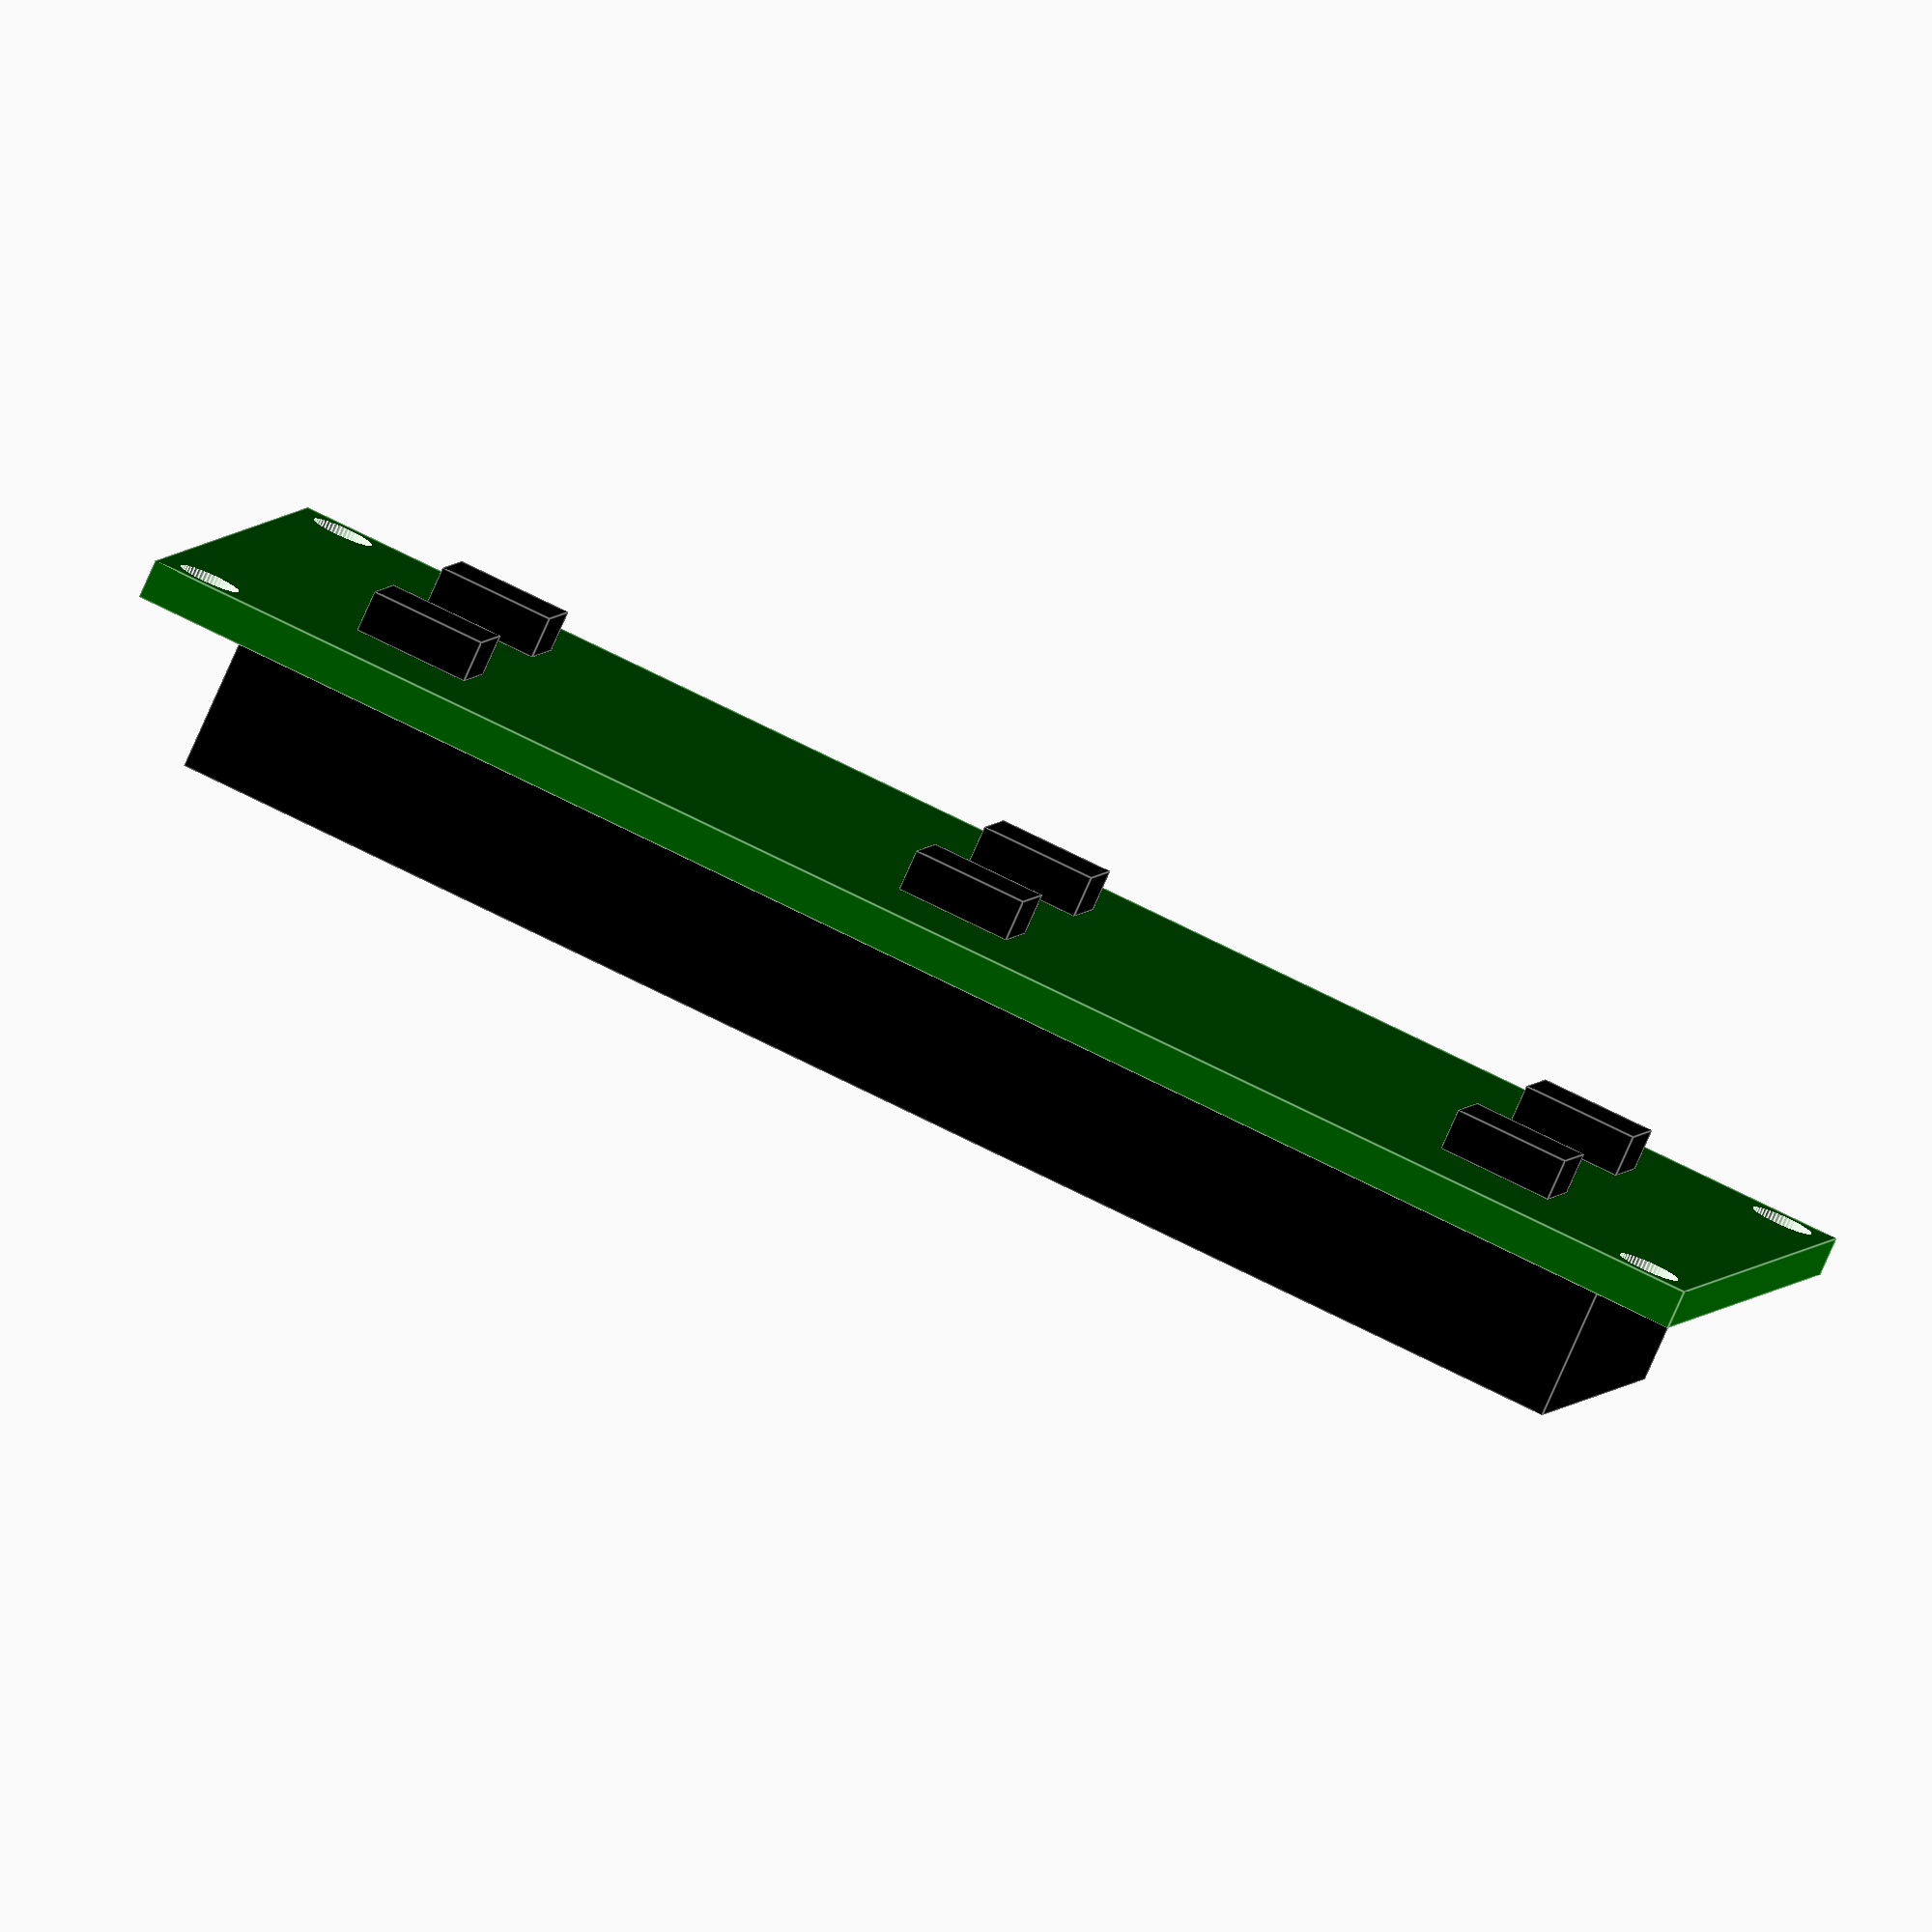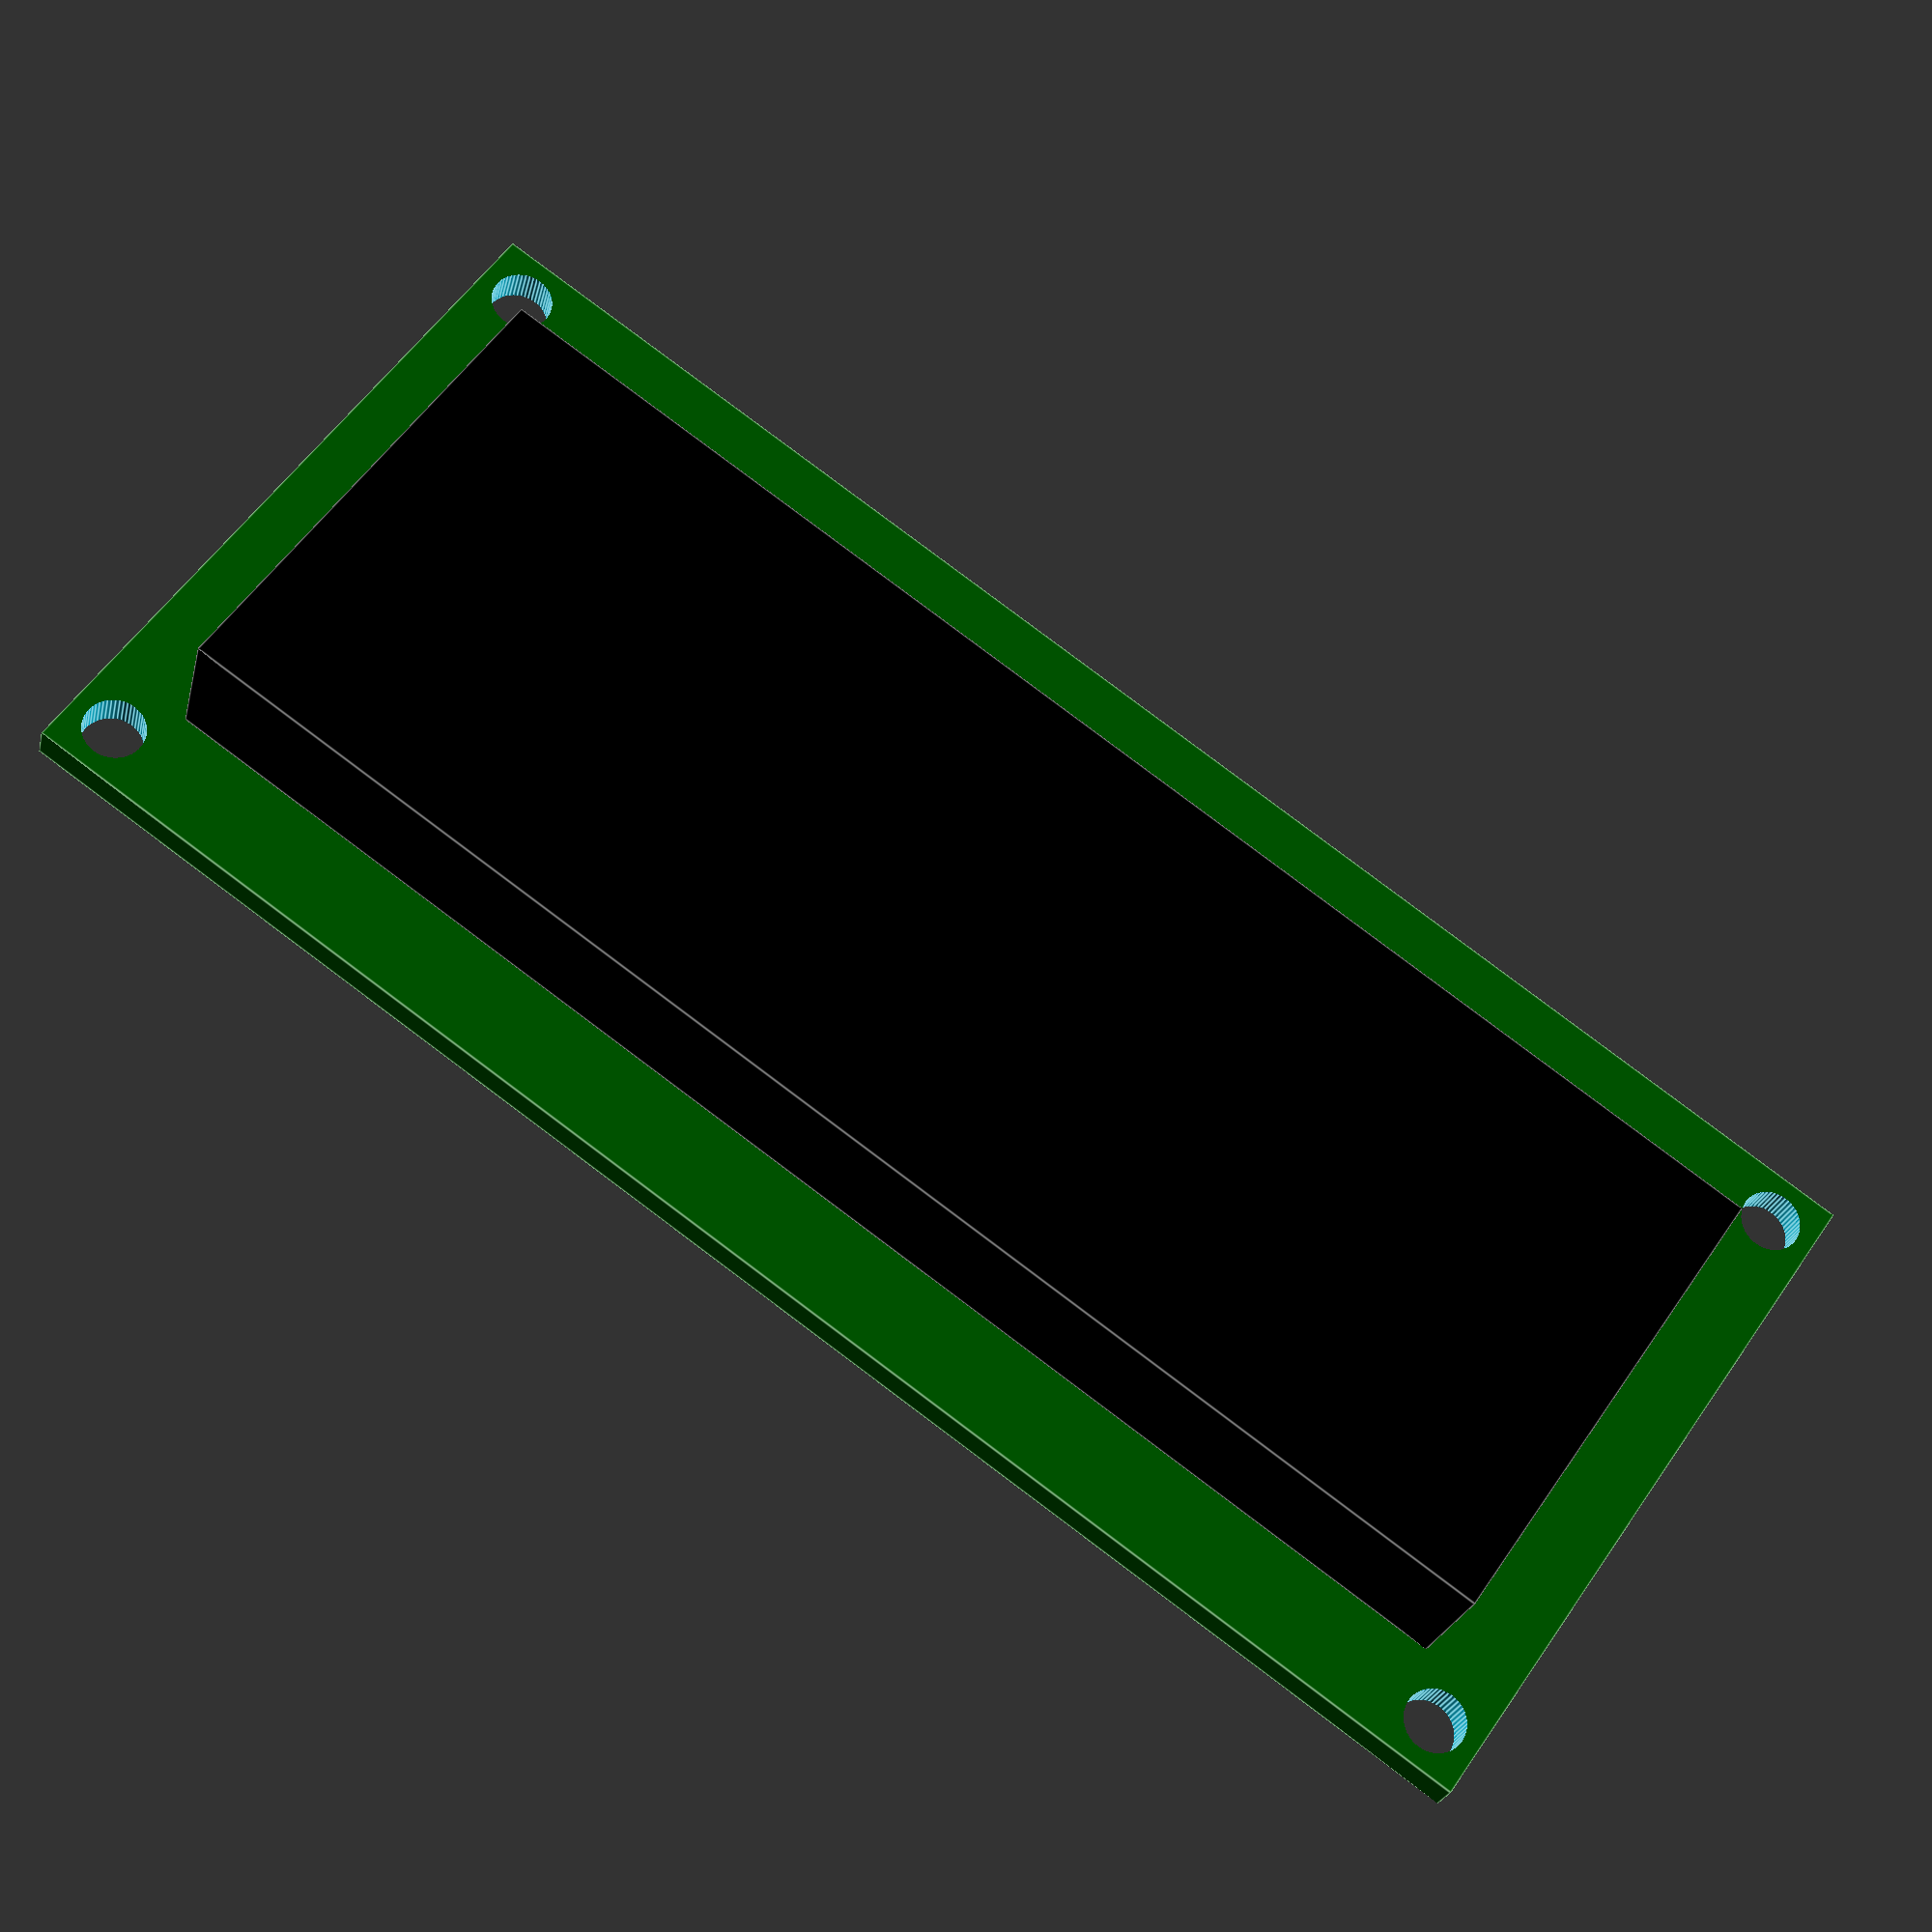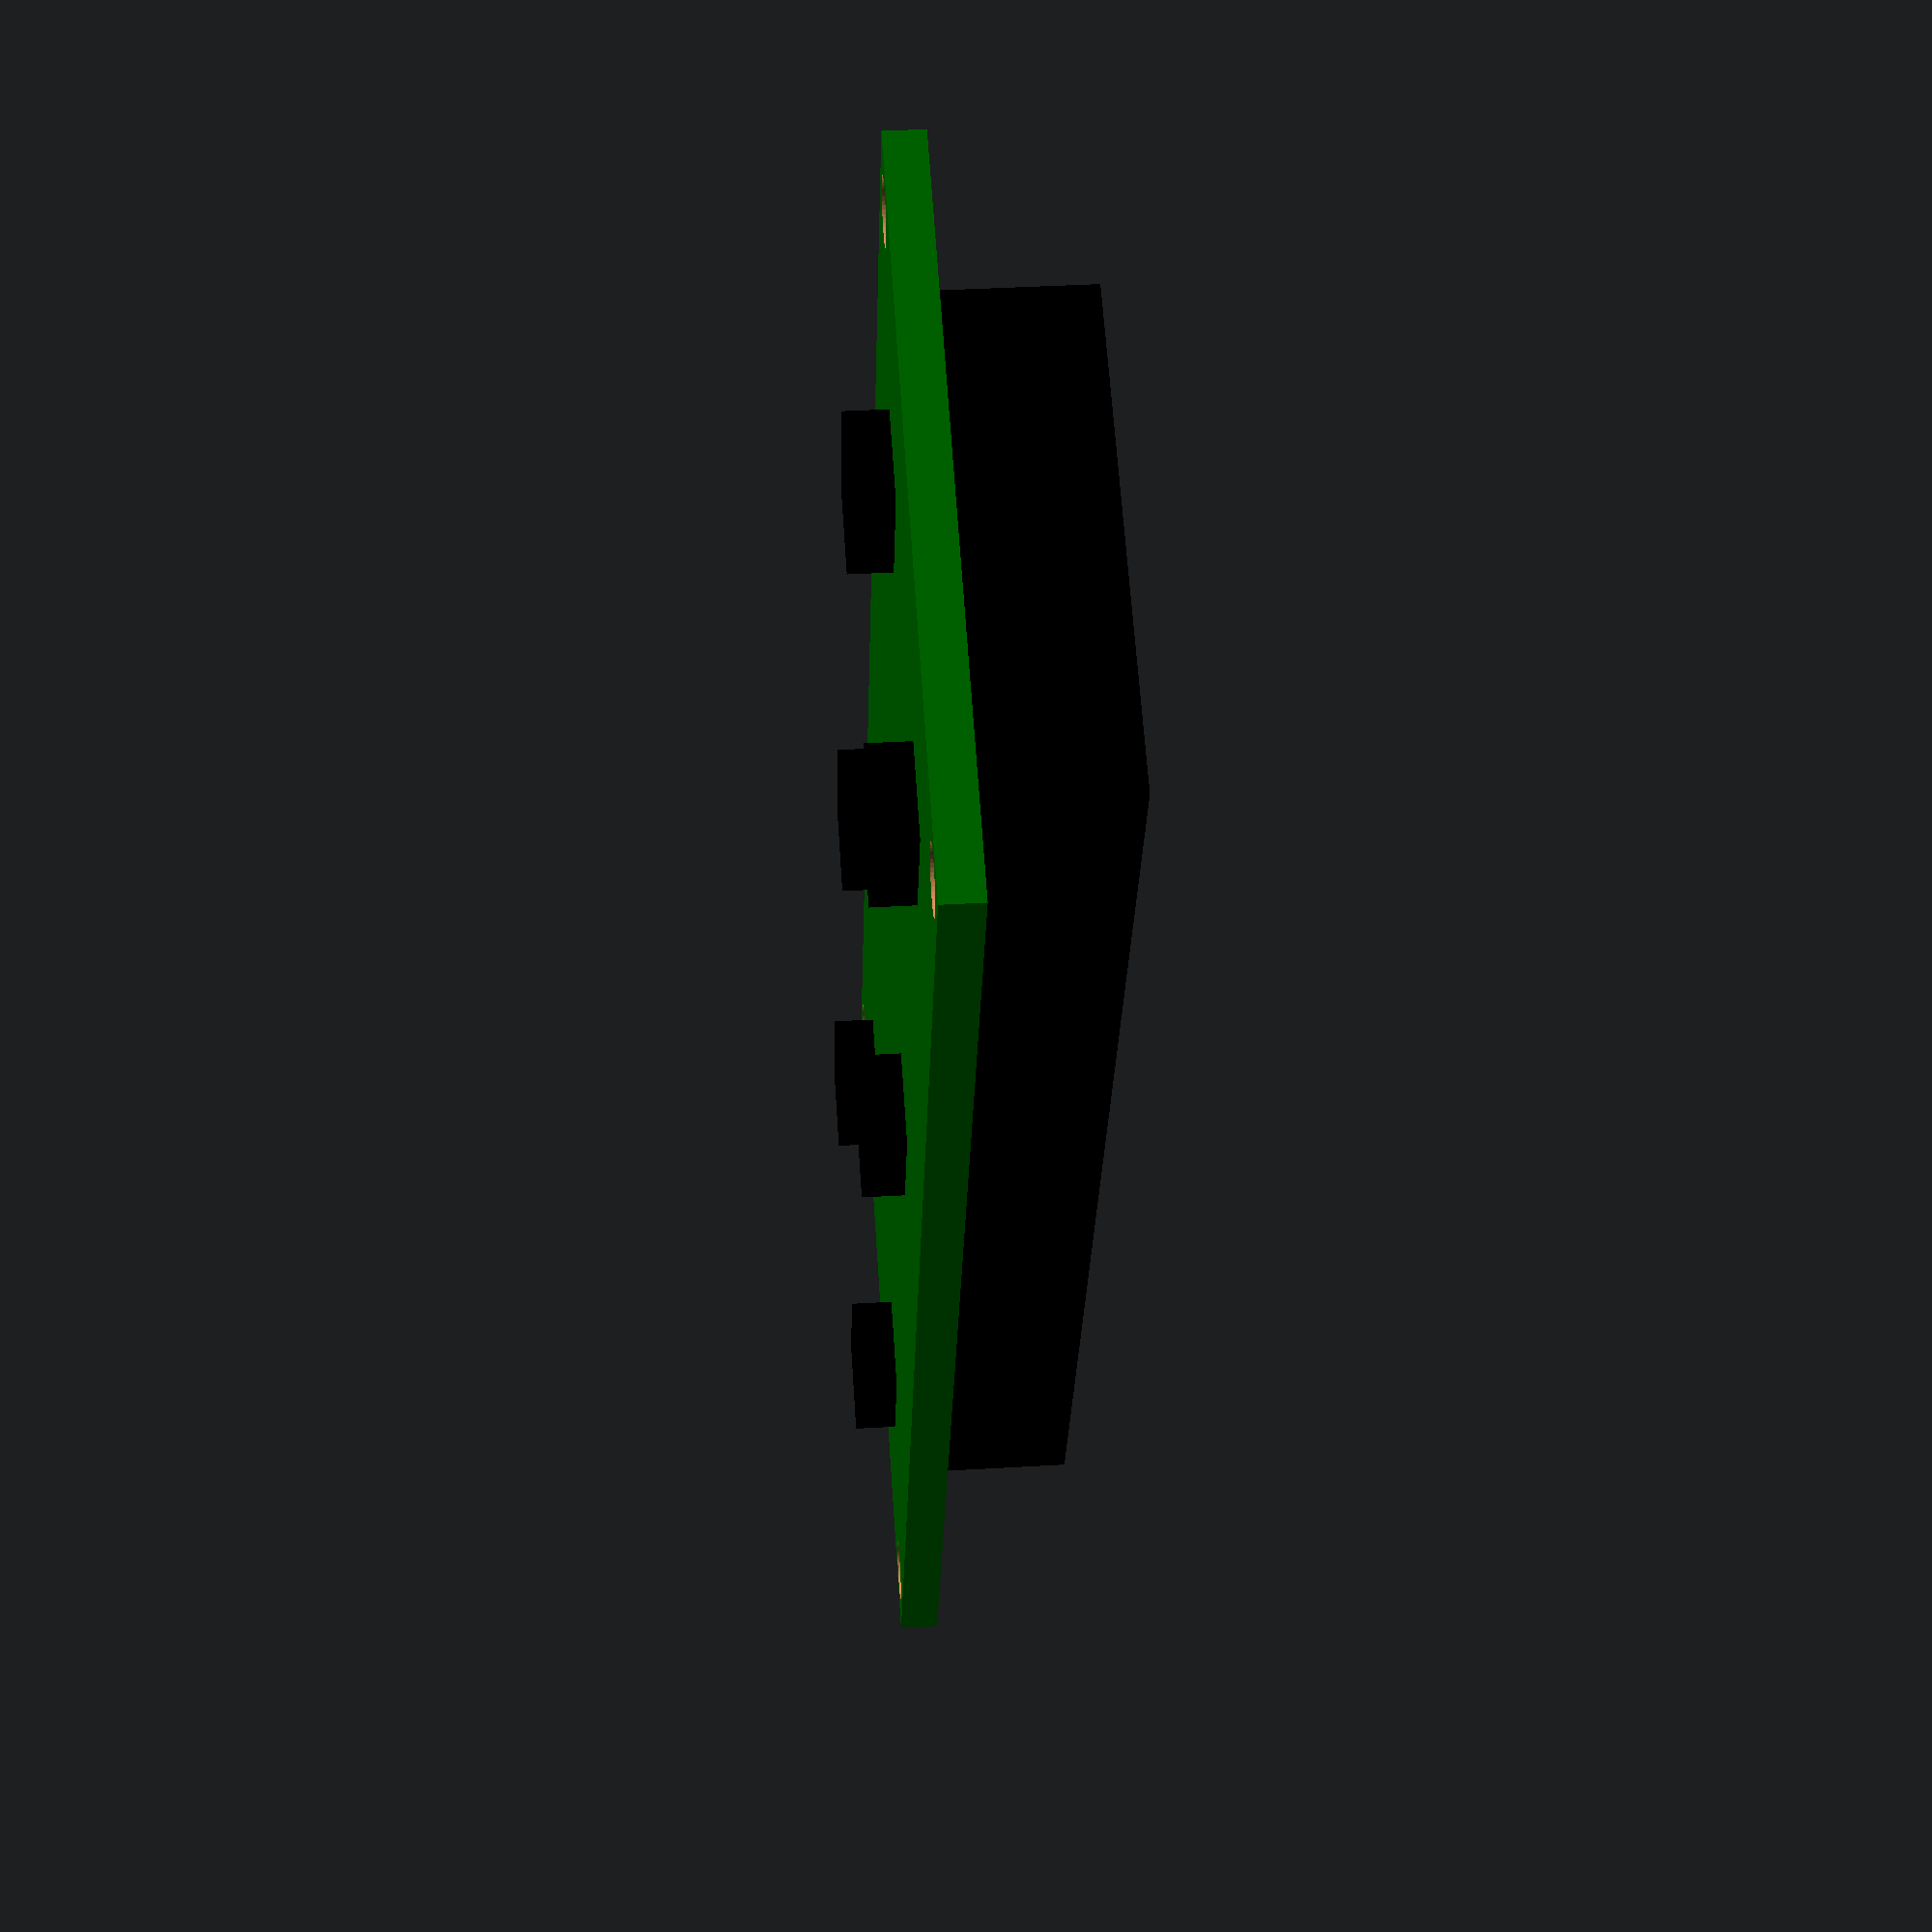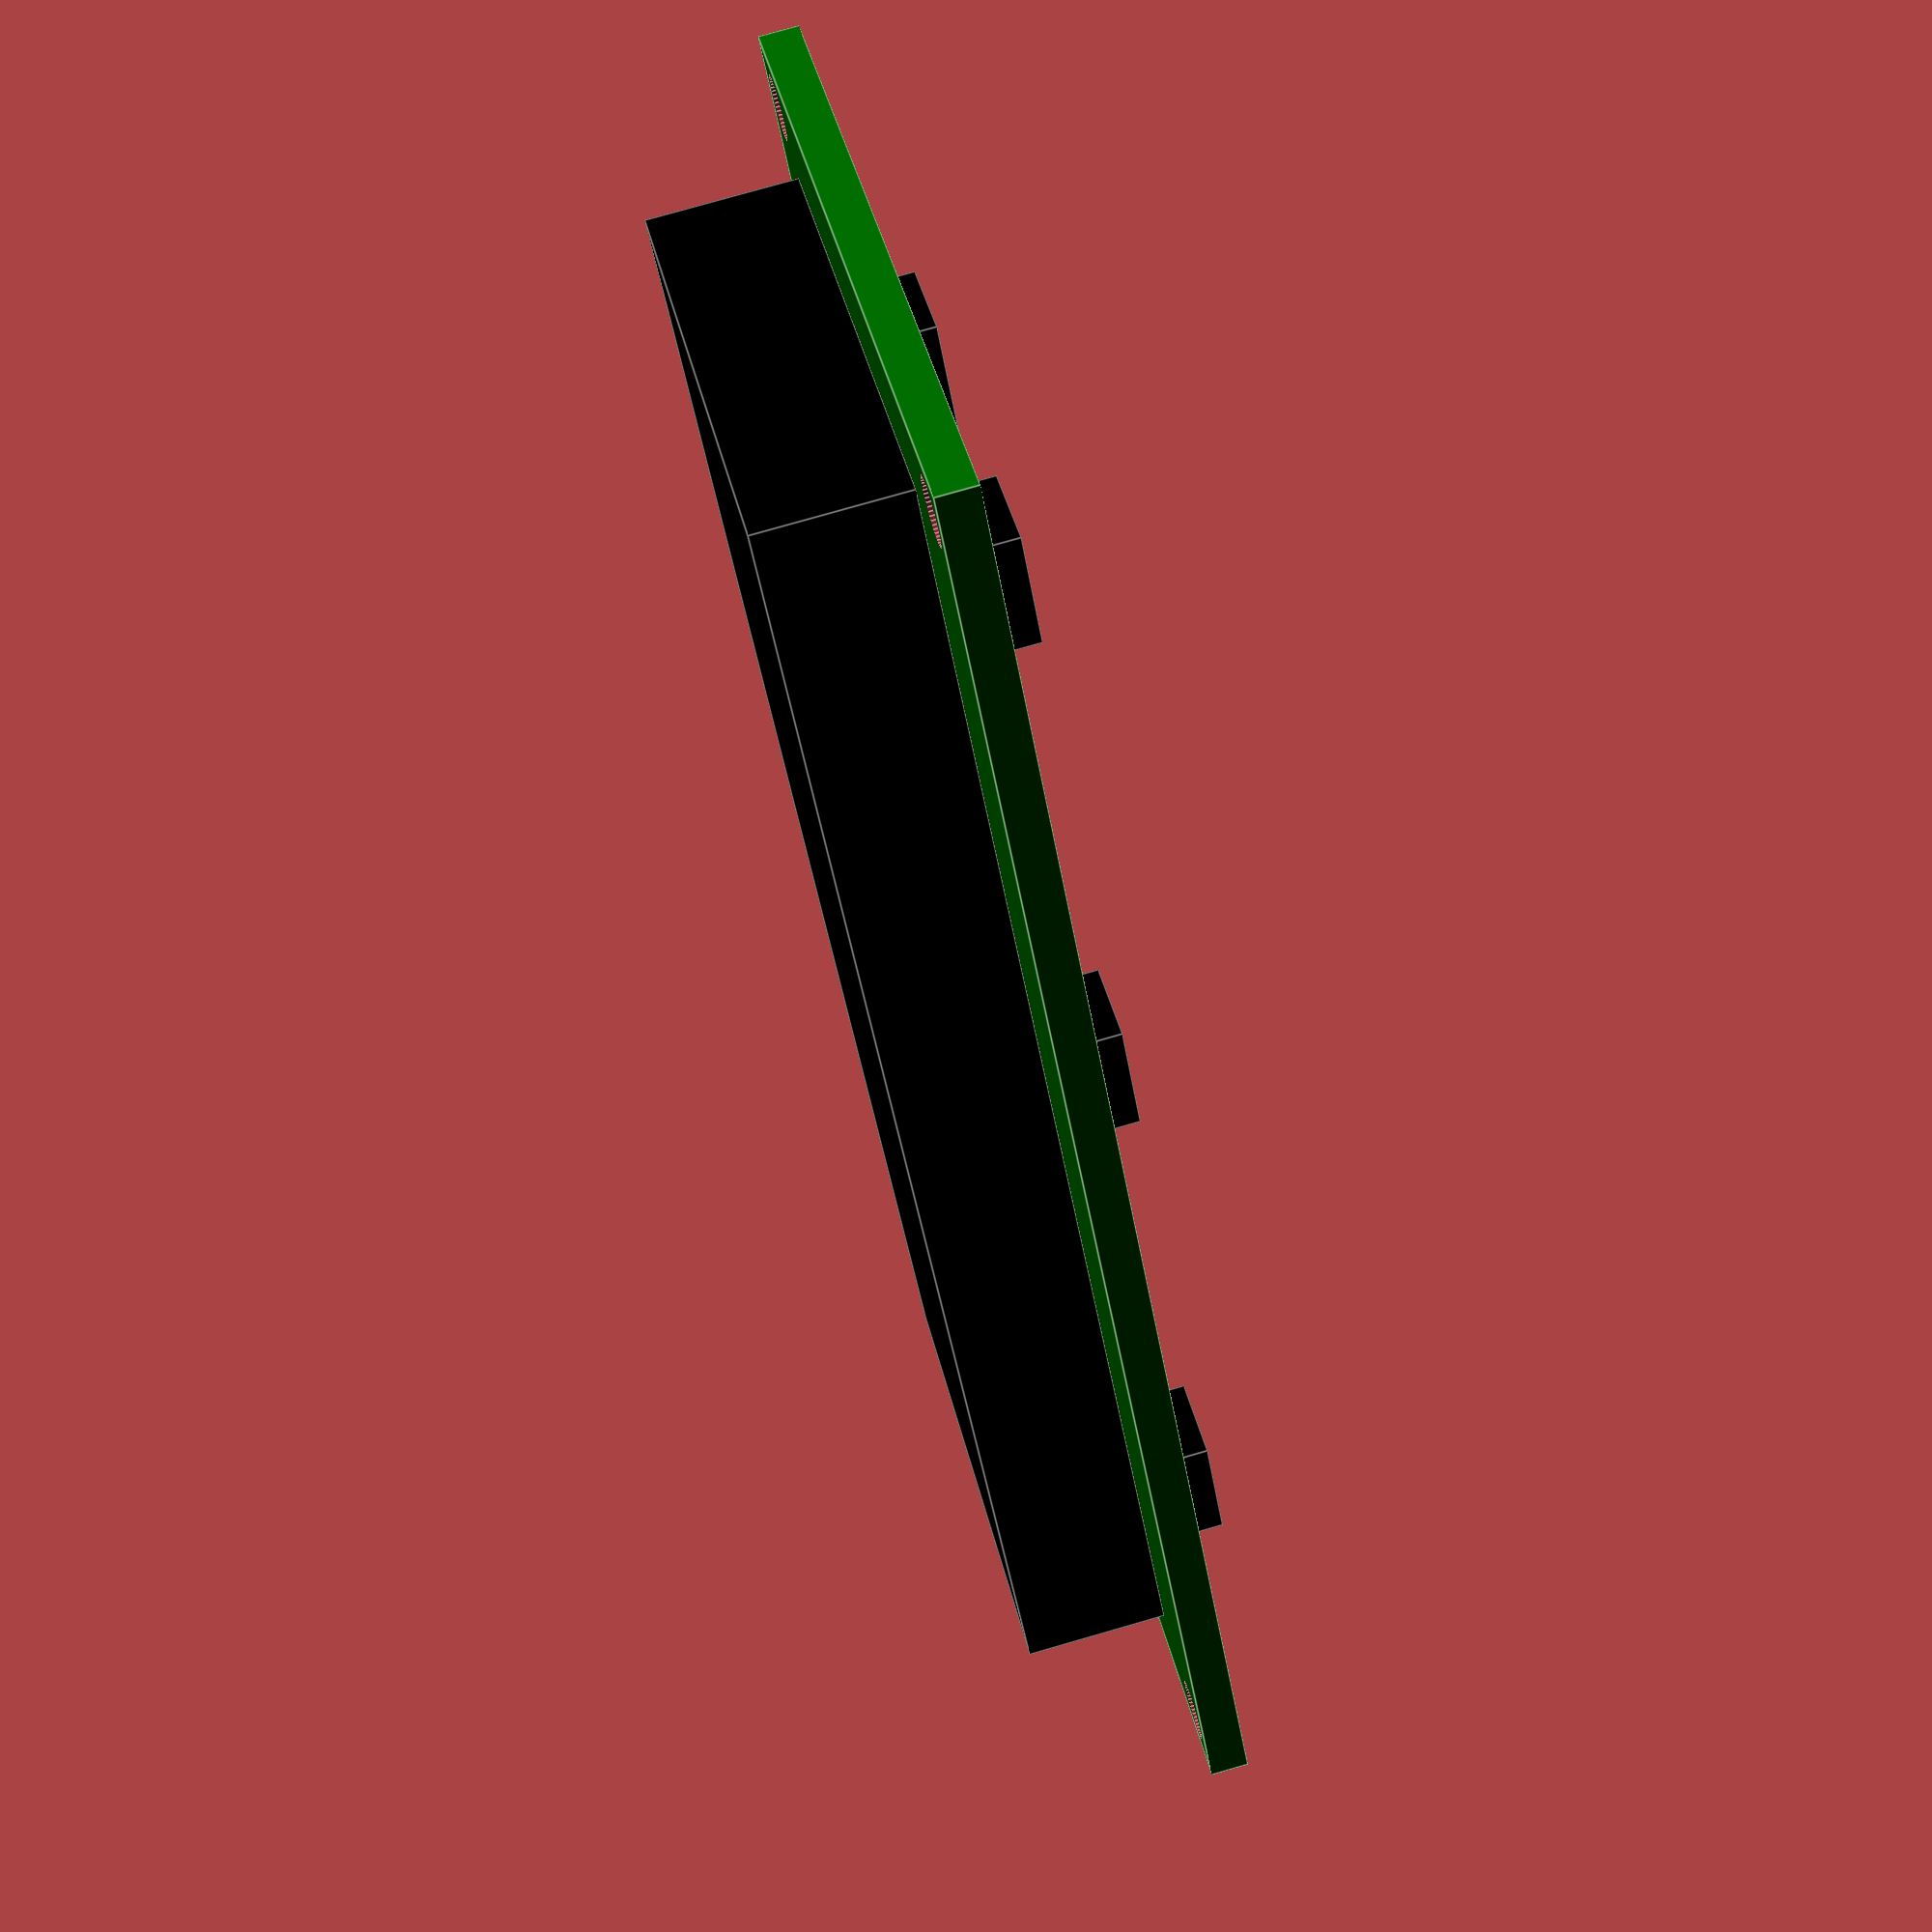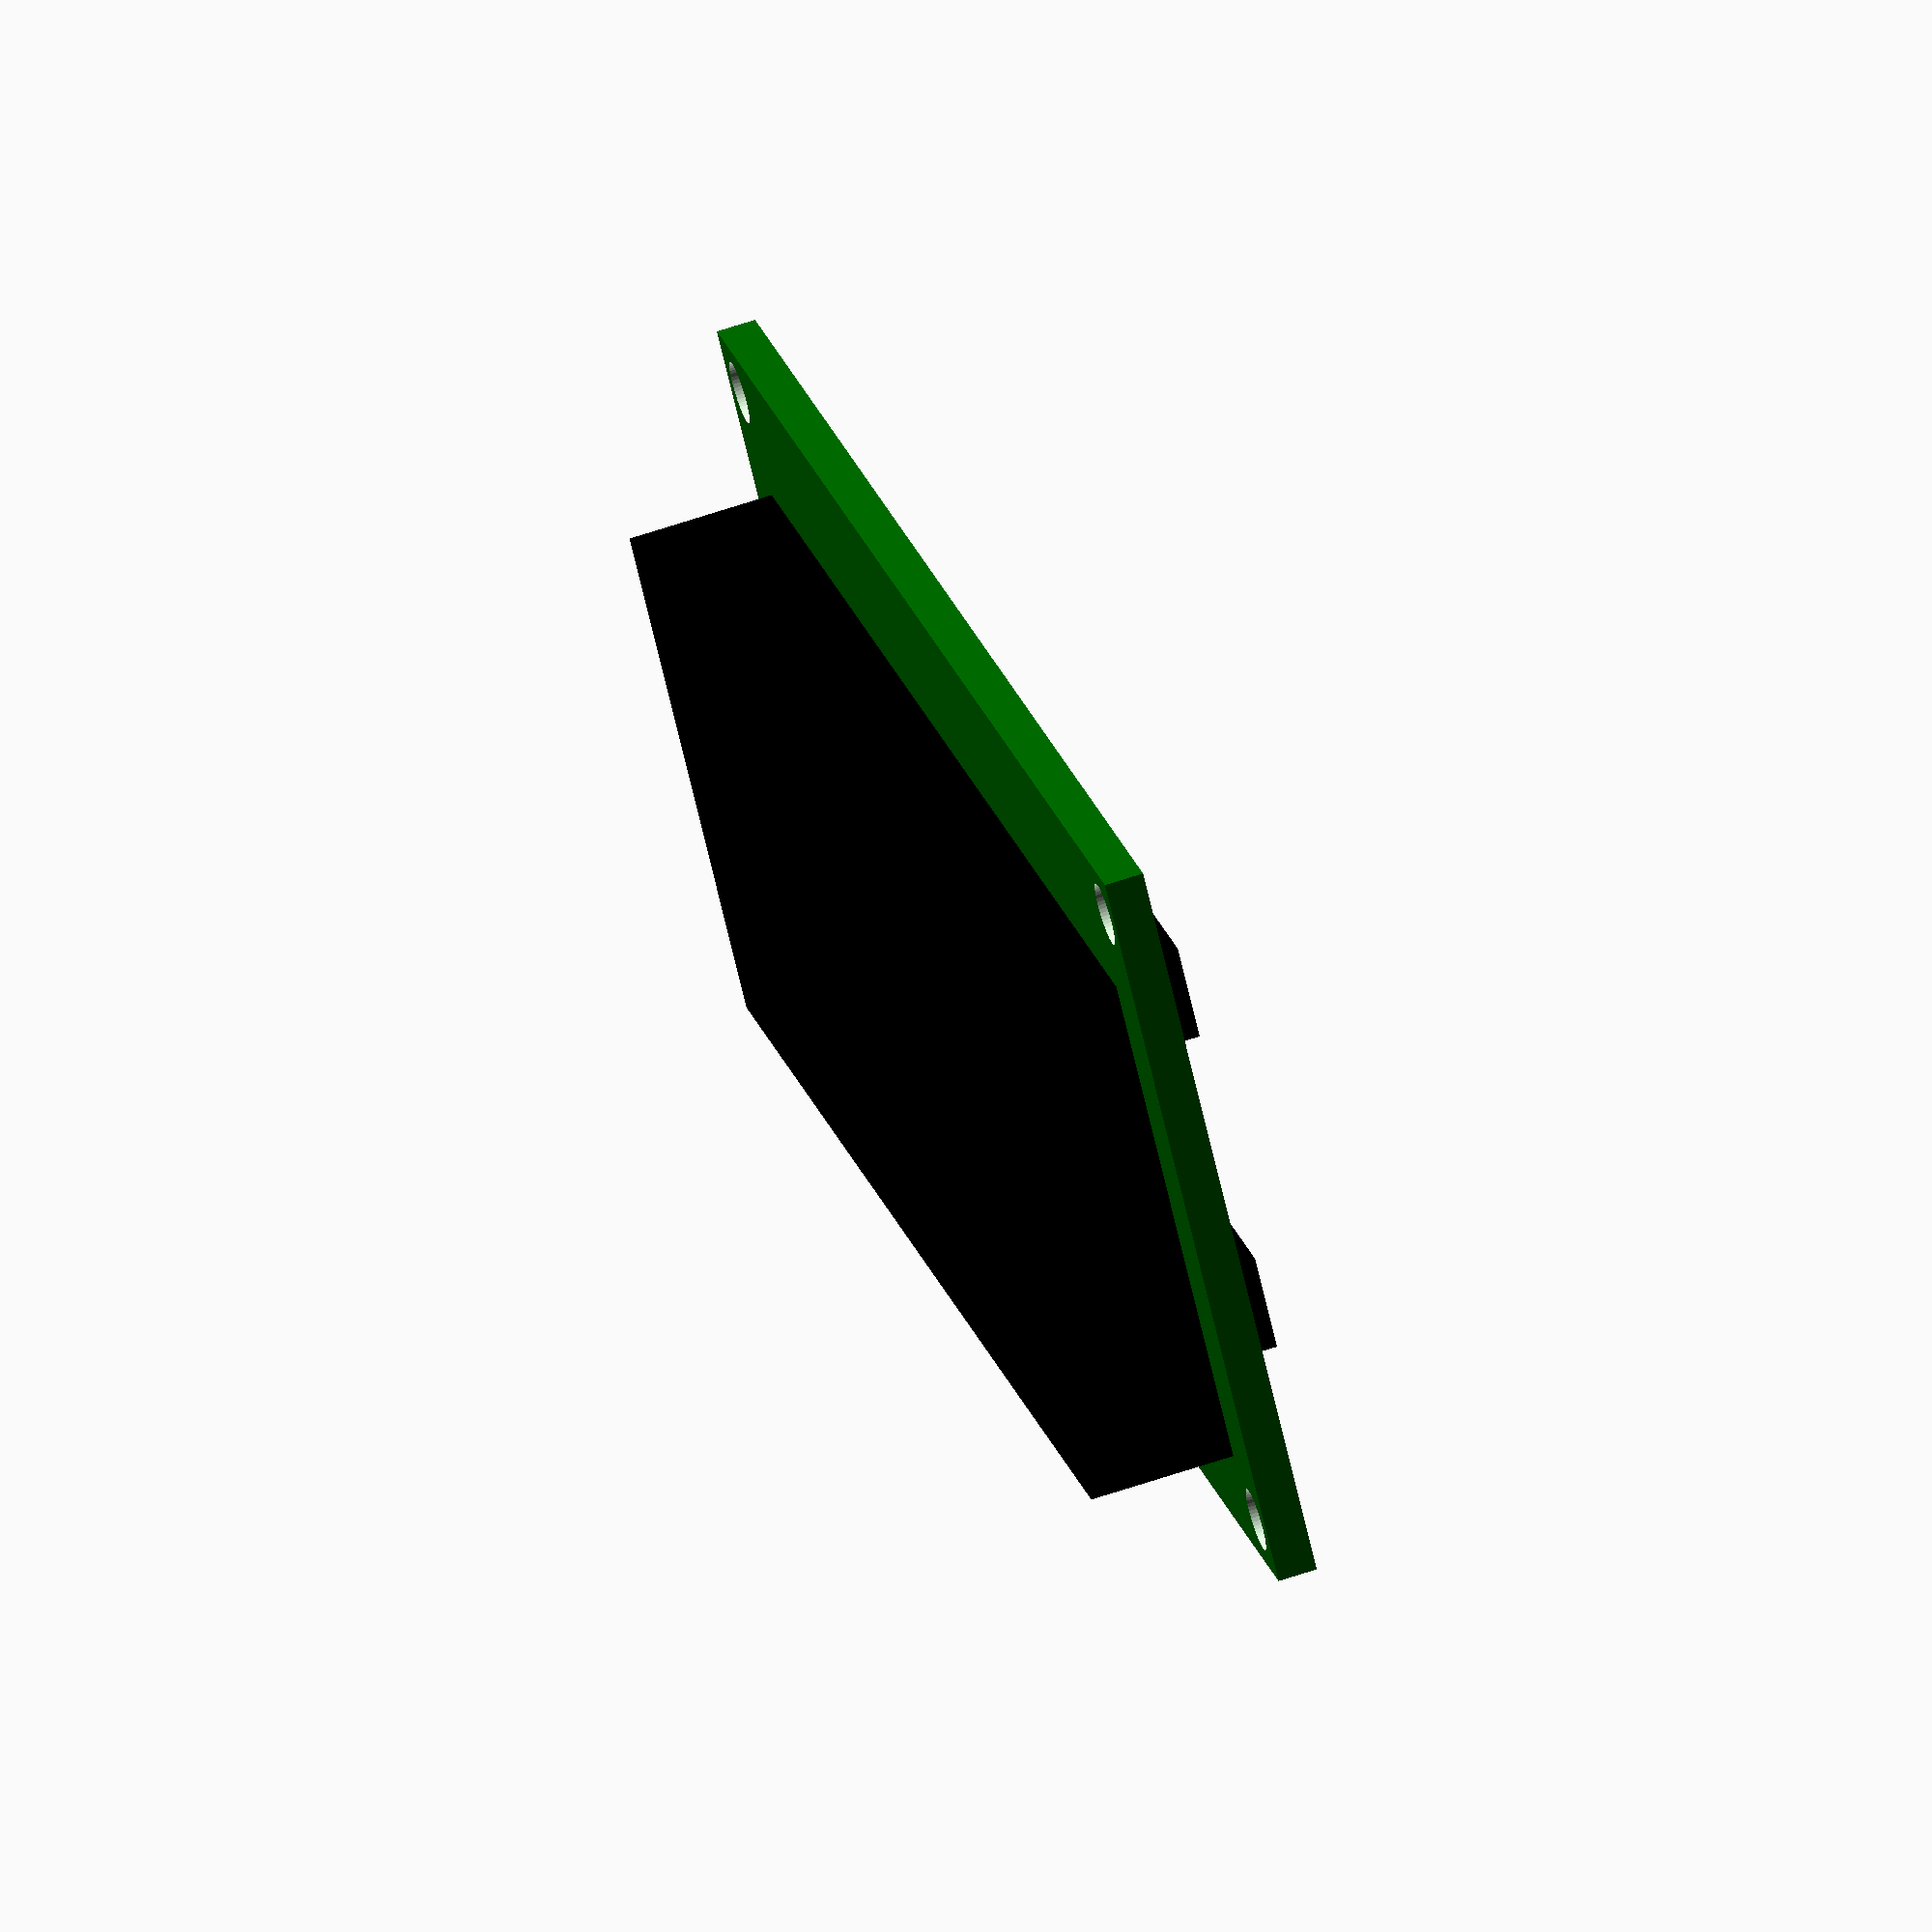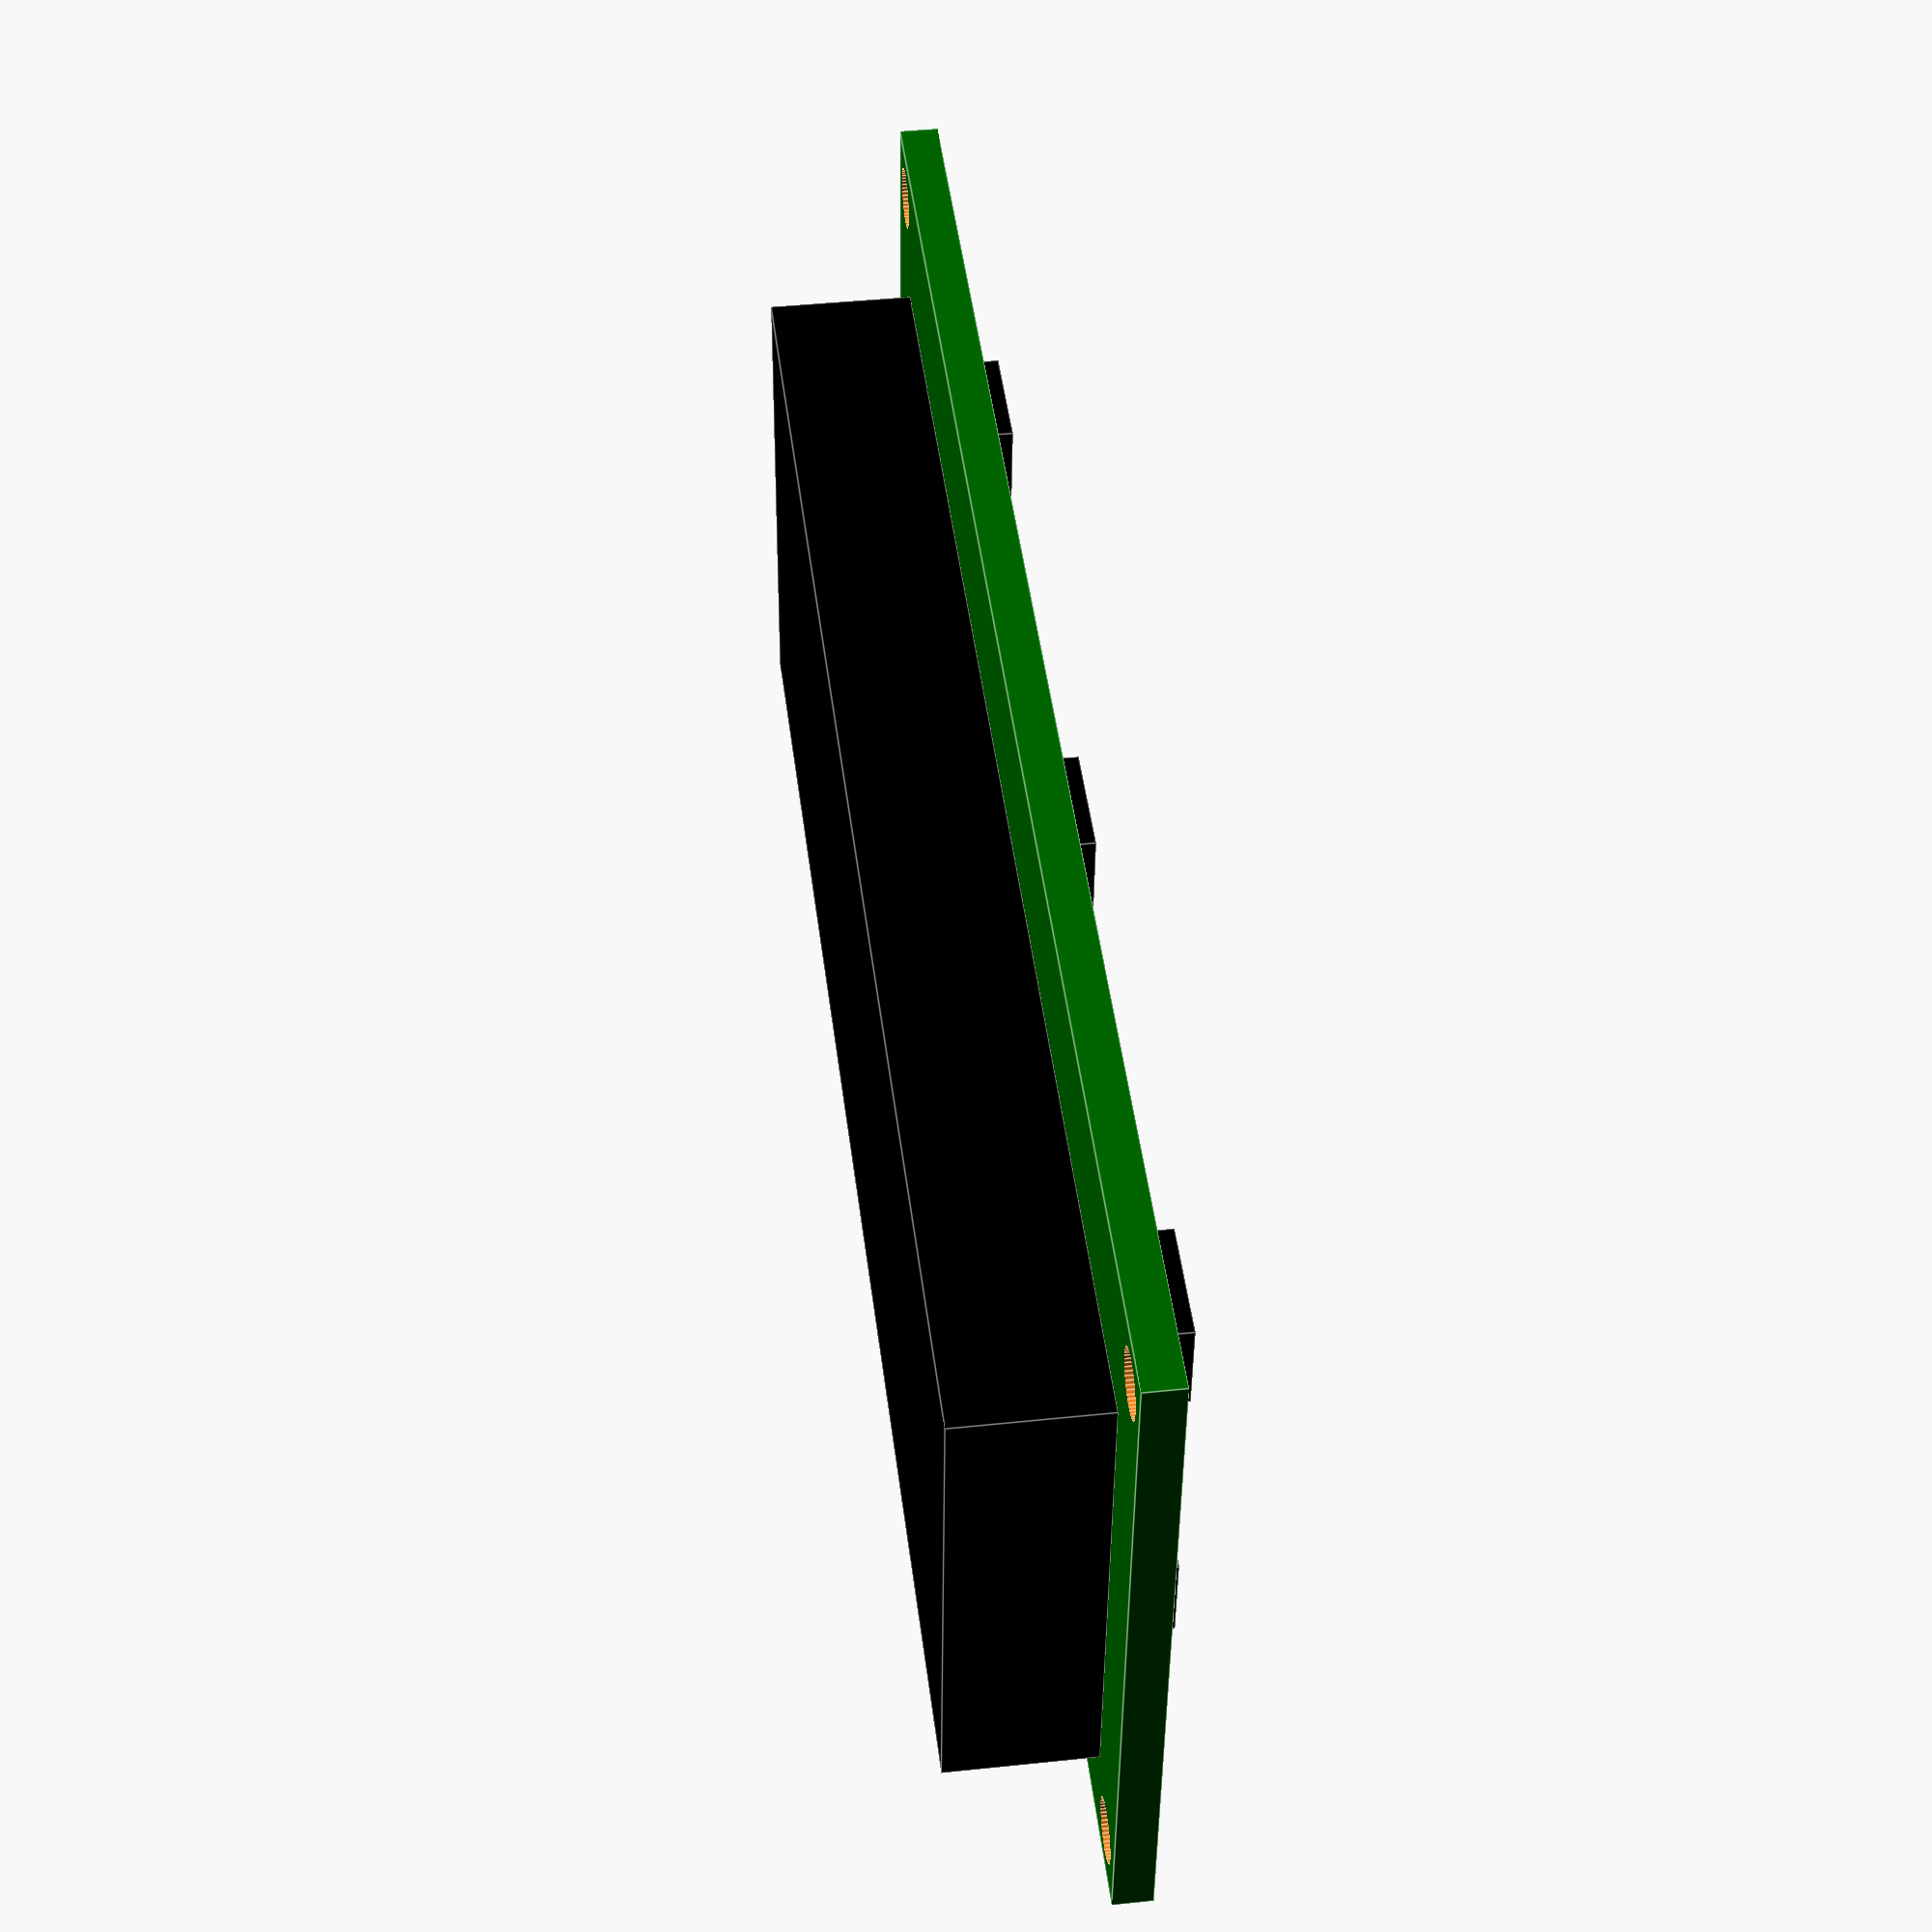
<openscad>
//making a model of the 16x2 lcd screen



module lcd_crystal() {

	x_pcb = 36.12;
	y_pcb = 80.14;
	z_pcb = 1.88;

	x_screen = 24.35;
	y_screen = 71.19;
	z_screen = 7.01;

	difference(){
		union(){
			//additions

			//pcb
			color("darkgreen") cube(size=[x_pcb, y_pcb, z_pcb], center=true);

			//screen
			translate([-1,0,(z_pcb + z_screen)/2]) color("black") cube( size=[x_screen, y_screen, z_screen], center=true);

			//tread on bottom
			translate([12.6 - 4.55, 0, -(z_pcb+2)/2]) color("black") cube(size=[4.55, 5.6, 2], center=true);
			translate([-(12.6 - 4.55), 0, -(z_pcb+2)/2]) color("black") cube(size=[4.55, 5.6, 2], center=true);
			translate([12.6 - 4.55, 28.4, -(z_pcb+2)/2]) color("black") cube(size=[4.55, 5.6, 2], center=true);
			translate([-(12.6 - 4.55), 28.4, -(z_pcb+2)/2]) color("black") cube(size=[4.55, 5.6, 2], center=true);
			translate([12.6 - 4.55, -28.4, -(z_pcb+2)/2]) color("black") cube(size=[4.55, 5.6, 2], center=true);
			translate([-(12.6 - 4.55), -28.4, -(z_pcb+2)/2]) color("black") cube(size=[4.55, 5.6, 2], center=true);

		}

		union(){
			//subtractions

			//mounting holes
			translate([x_pcb/2 - 2.35, y_pcb/2 - 2.35, 0]) cylinder(h=3, r=1.5, center=true, $fn=50);
			translate([-(x_pcb/2 - 2.35), y_pcb/2 - 2.35, 0]) cylinder(h=3, r=1.5, center=true, $fn=50);
			translate([-(x_pcb/2 - 2.35), -(y_pcb/2 - 2.35), 0]) cylinder(h=3, r=1.5, center=true, $fn=50);
			translate([x_pcb/2 - 2.35, -(y_pcb/2 - 2.35), 0]) cylinder(h=3, r=1.5, center=true, $fn=50);
		}
	}
}

lcd_crystal();
</openscad>
<views>
elev=260.8 azim=77.5 roll=24.0 proj=o view=edges
elev=204.9 azim=124.8 roll=192.9 proj=p view=edges
elev=320.9 azim=156.5 roll=265.8 proj=p view=solid
elev=101.0 azim=142.6 roll=106.0 proj=p view=edges
elev=294.3 azim=225.2 roll=71.4 proj=o view=wireframe
elev=137.7 azim=94.4 roll=97.2 proj=p view=edges
</views>
